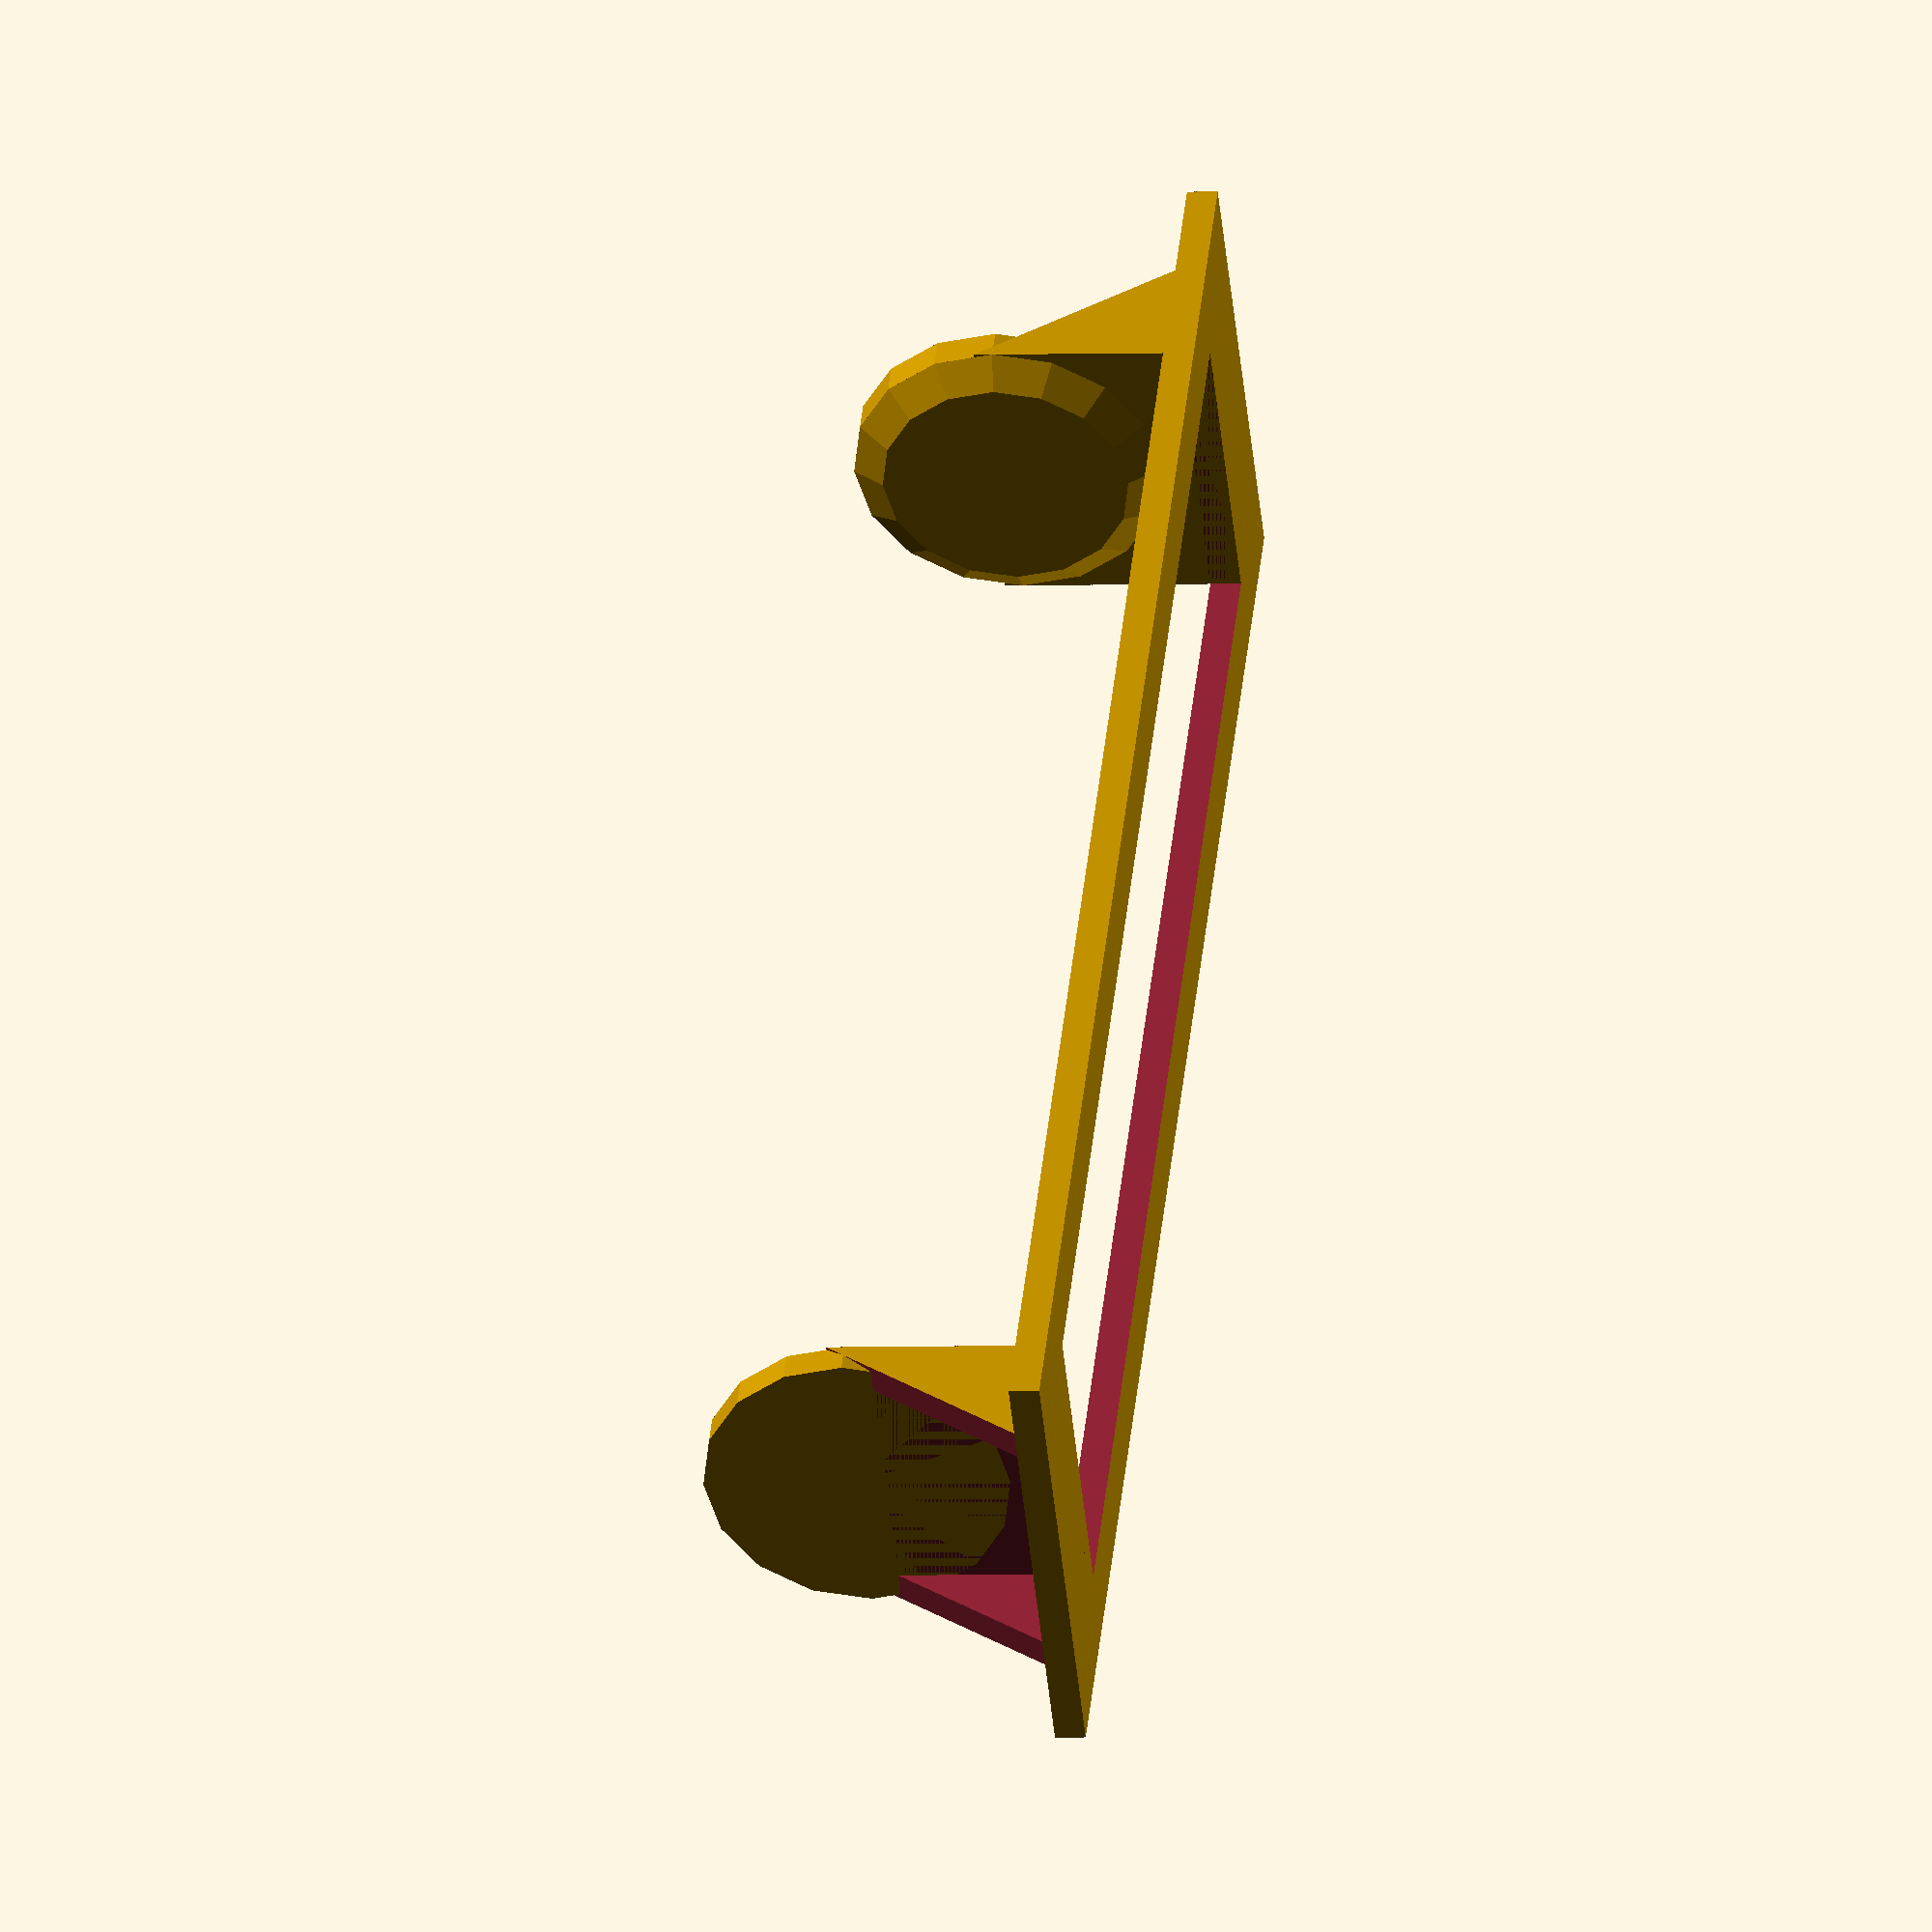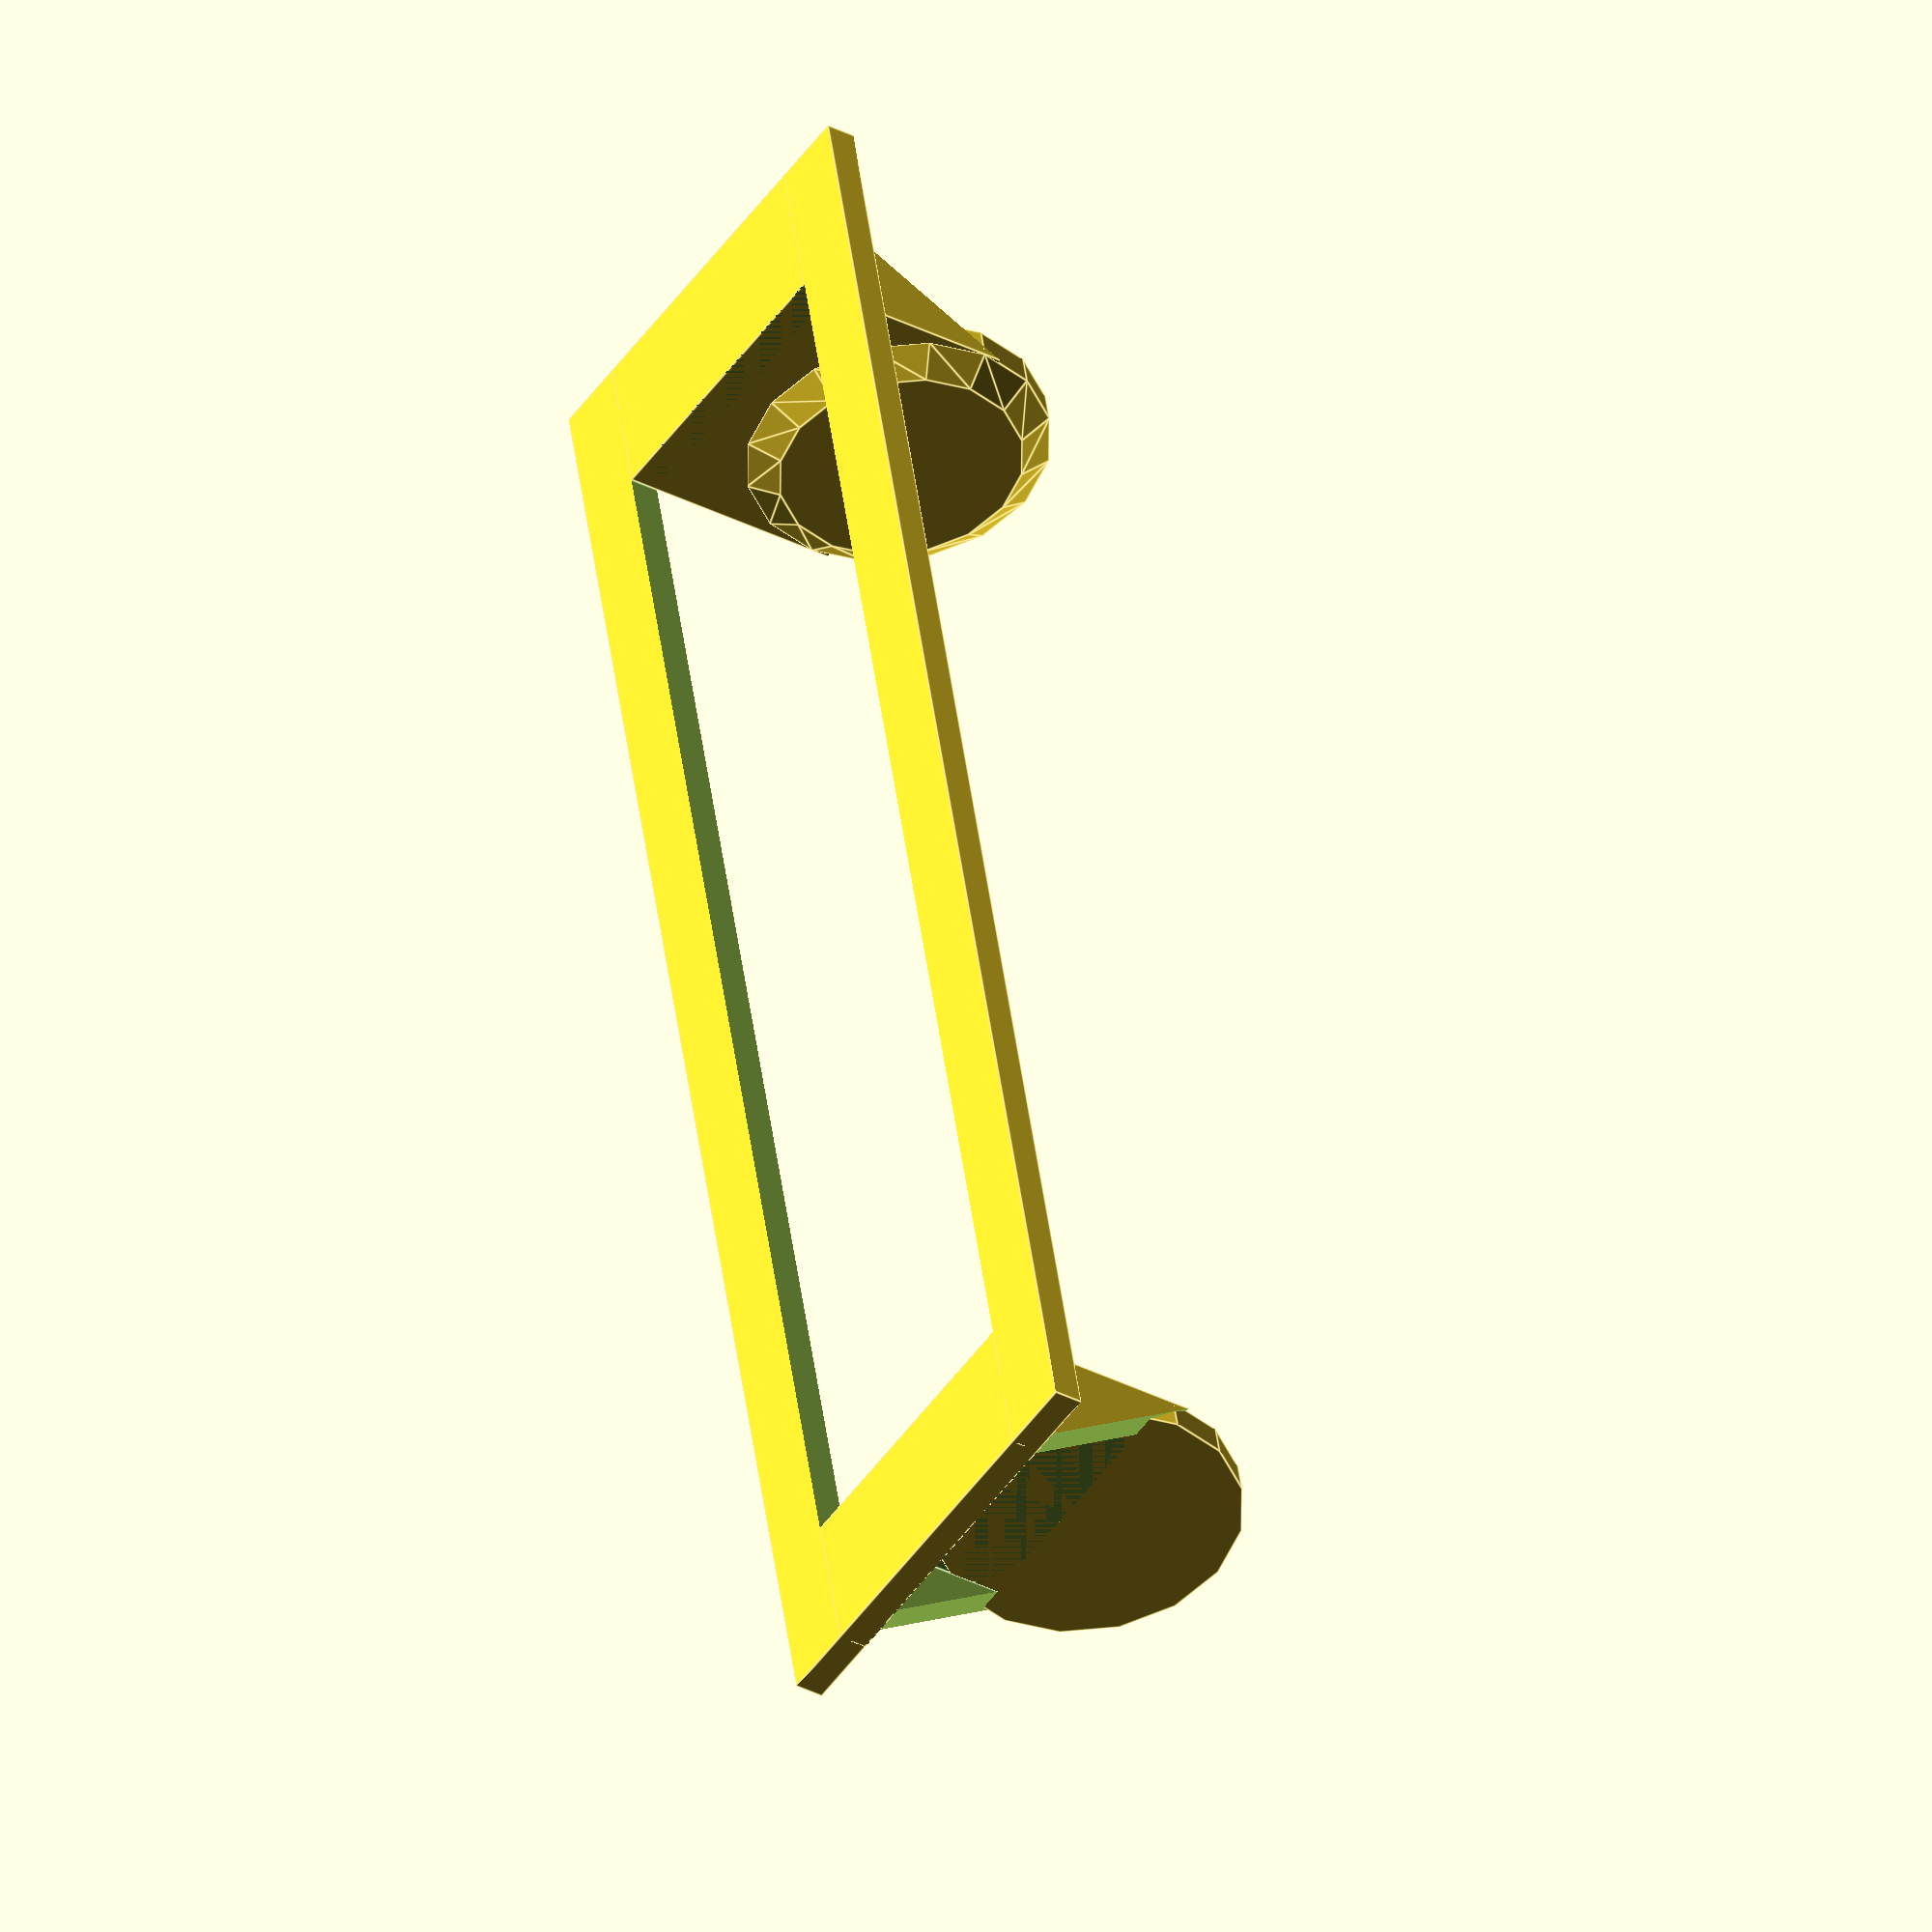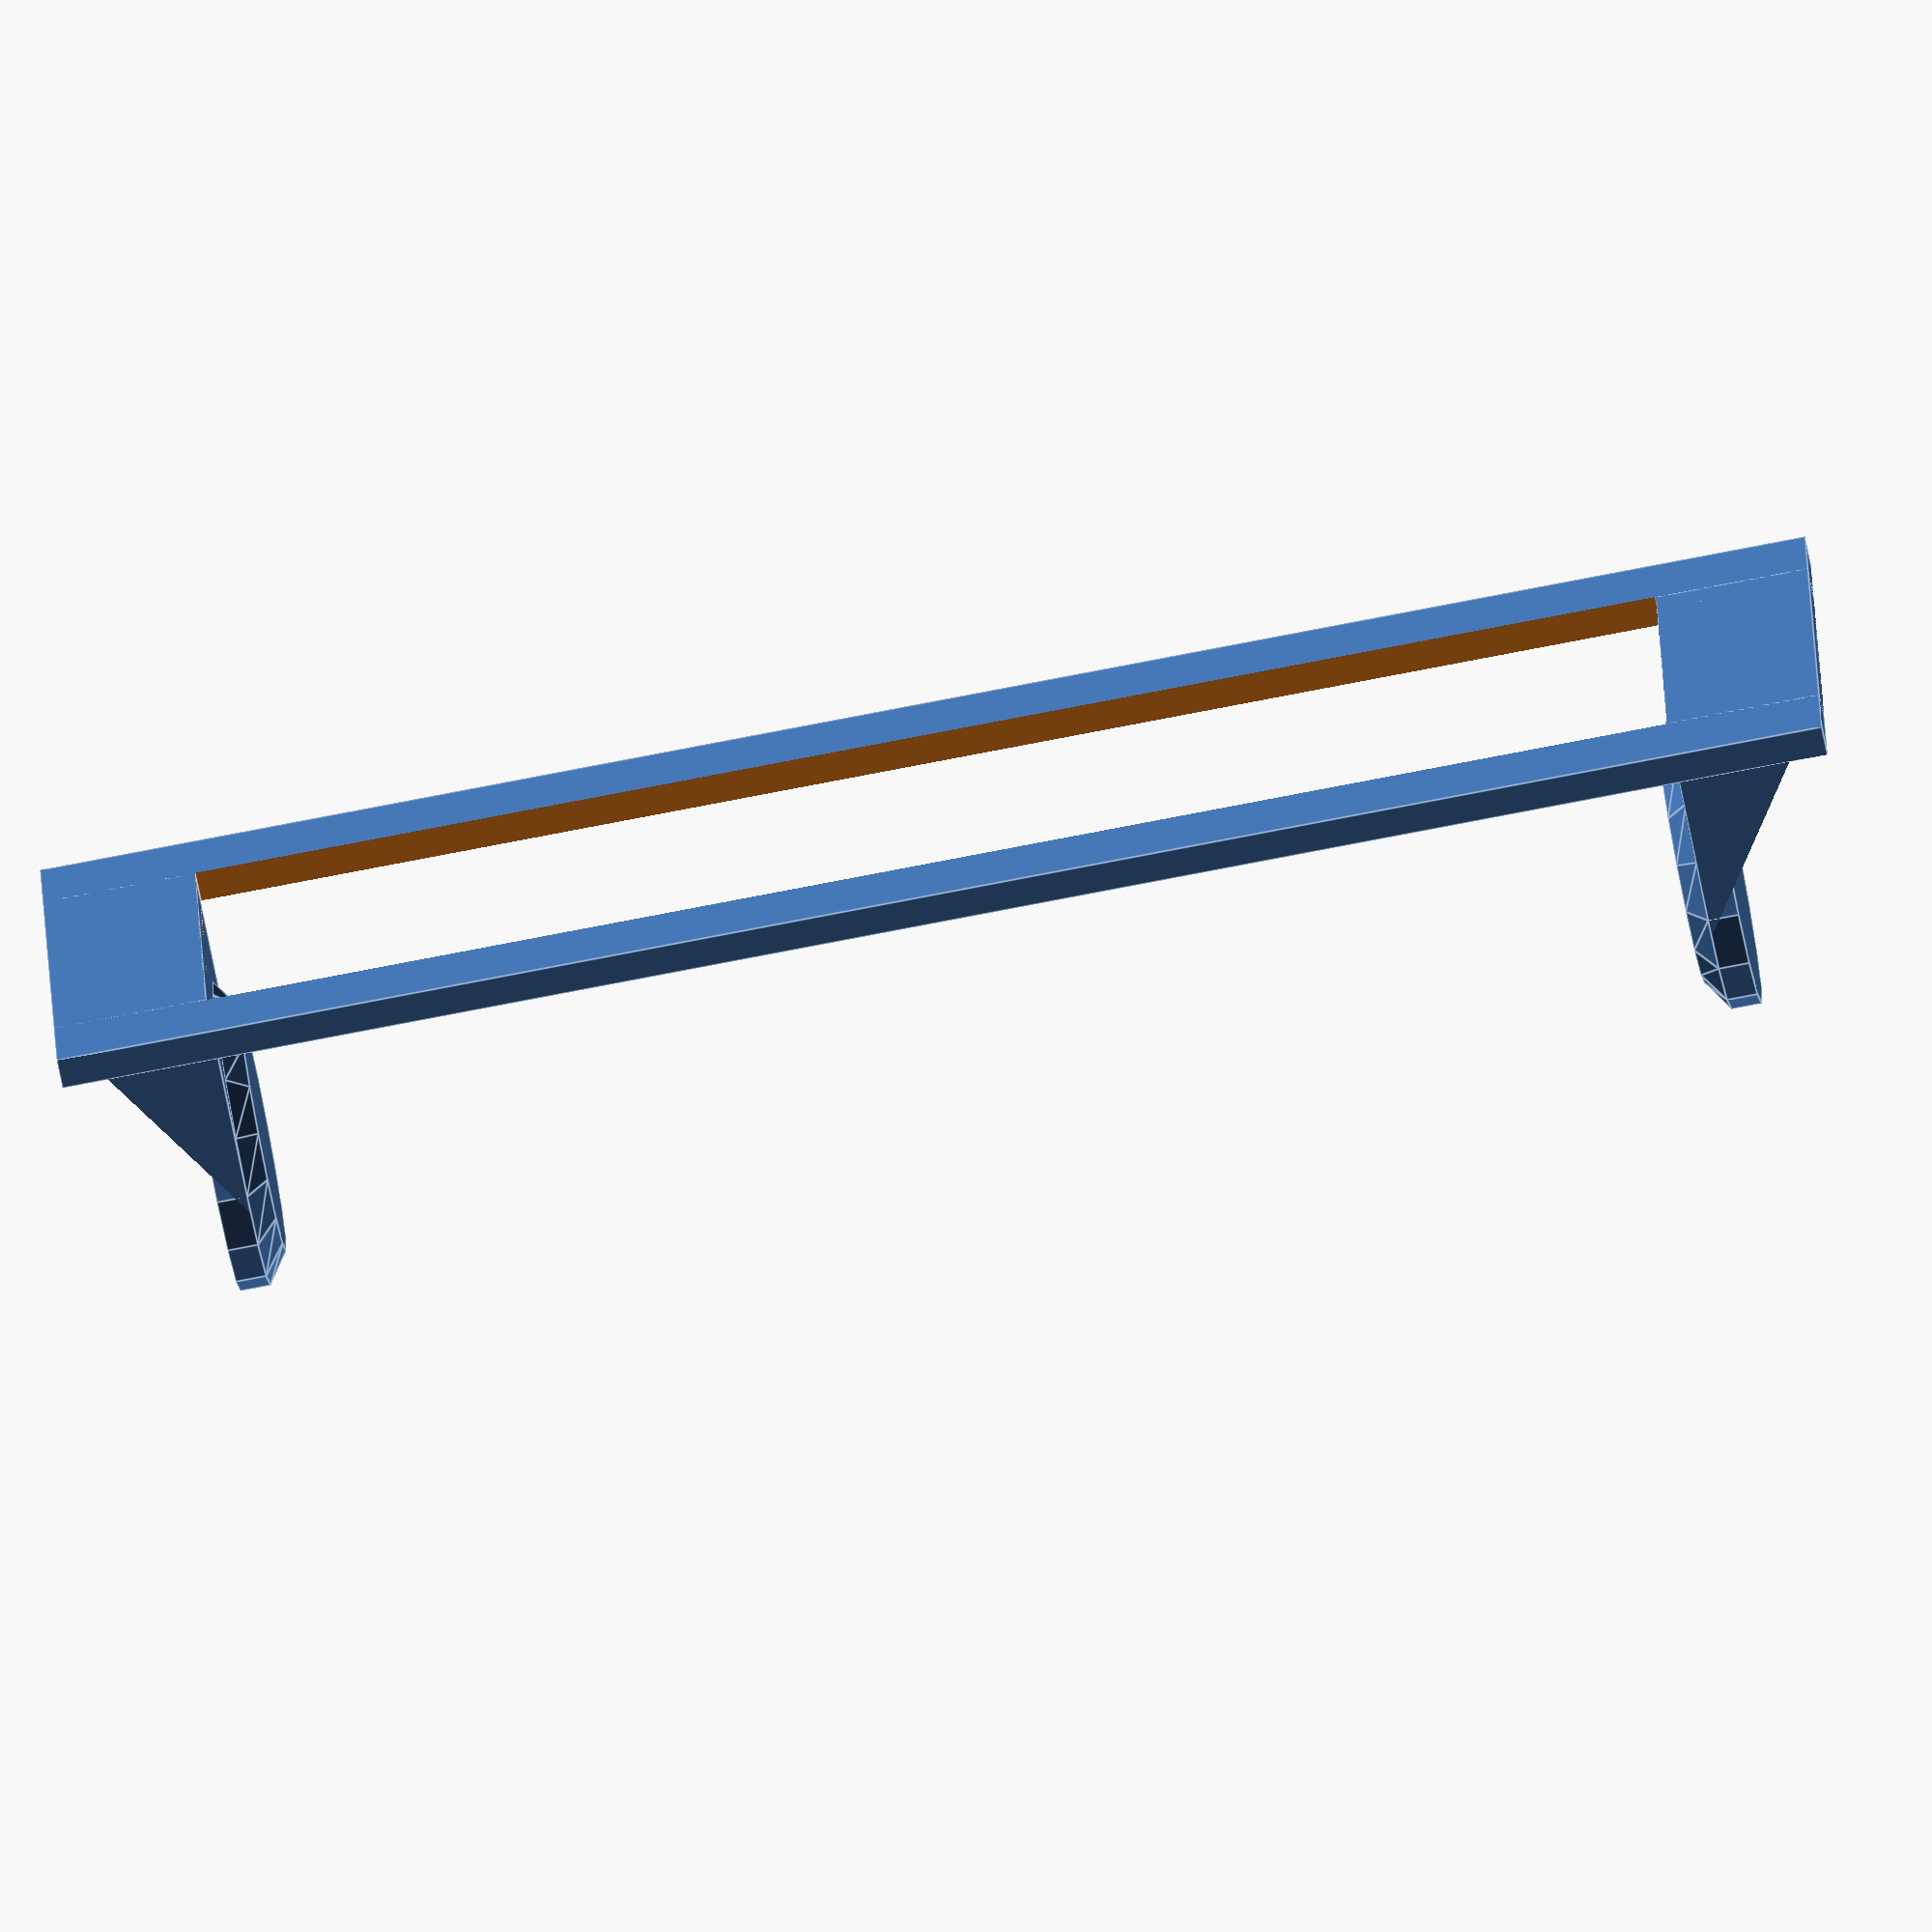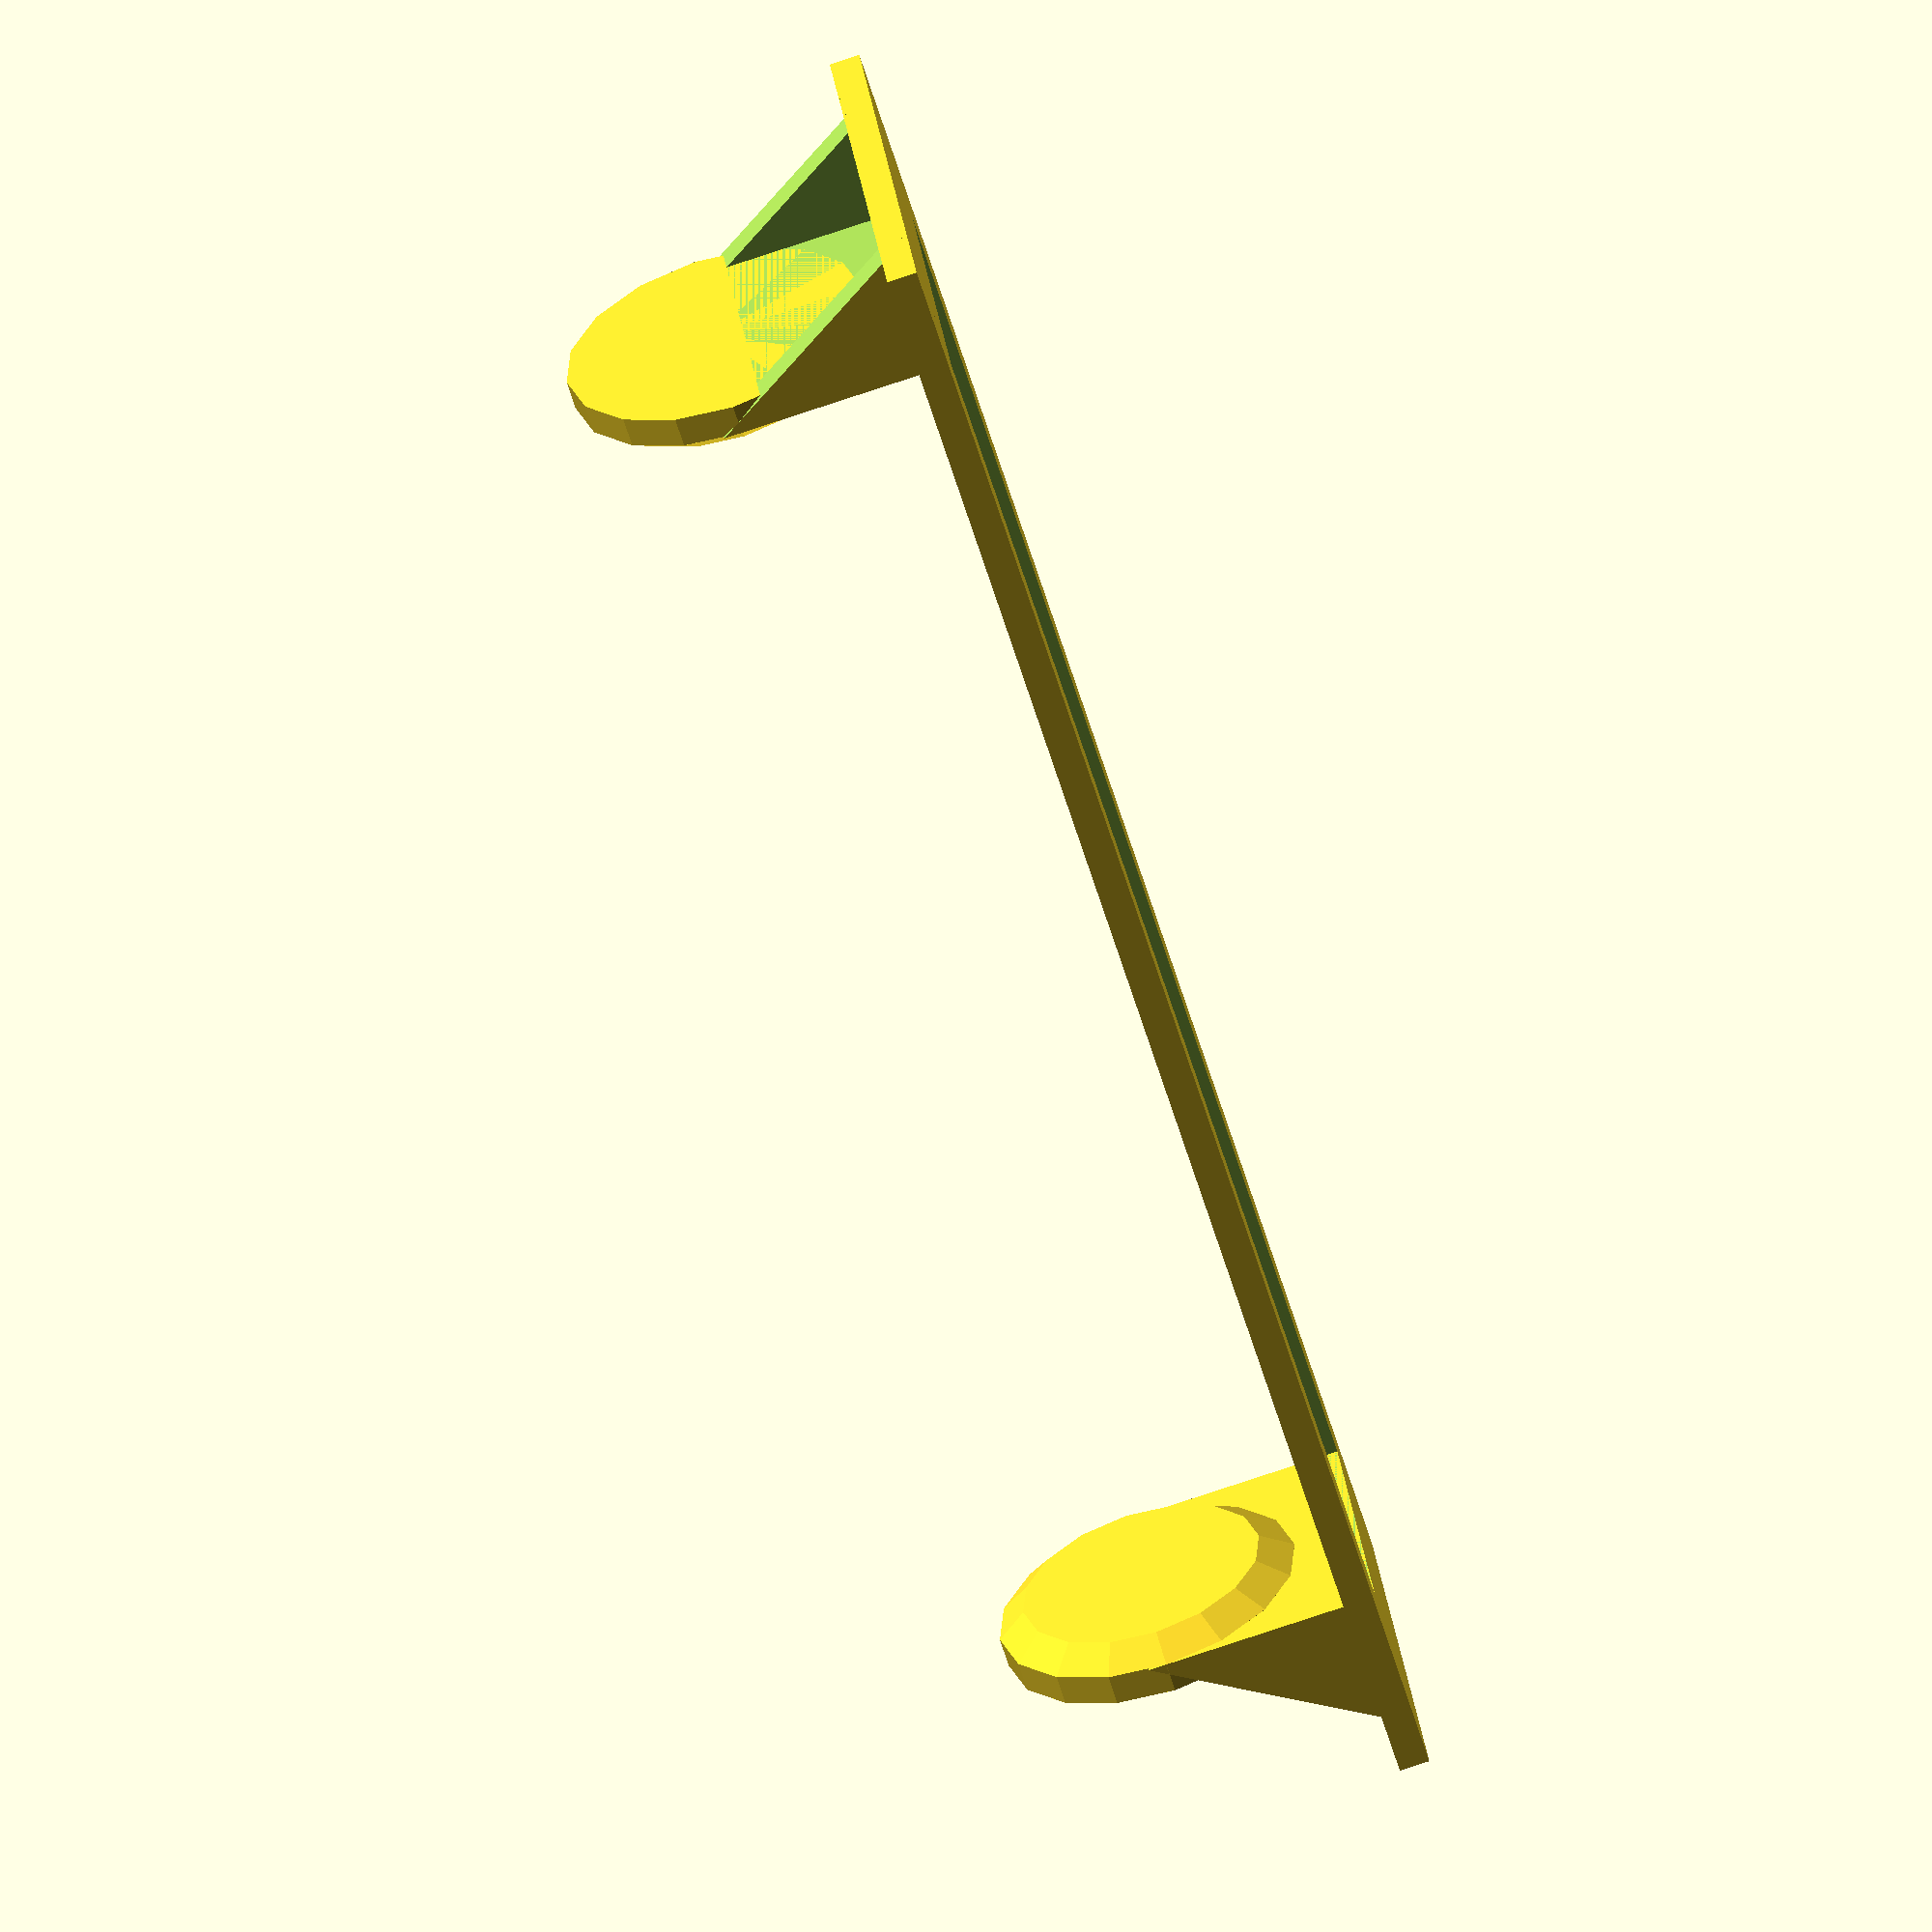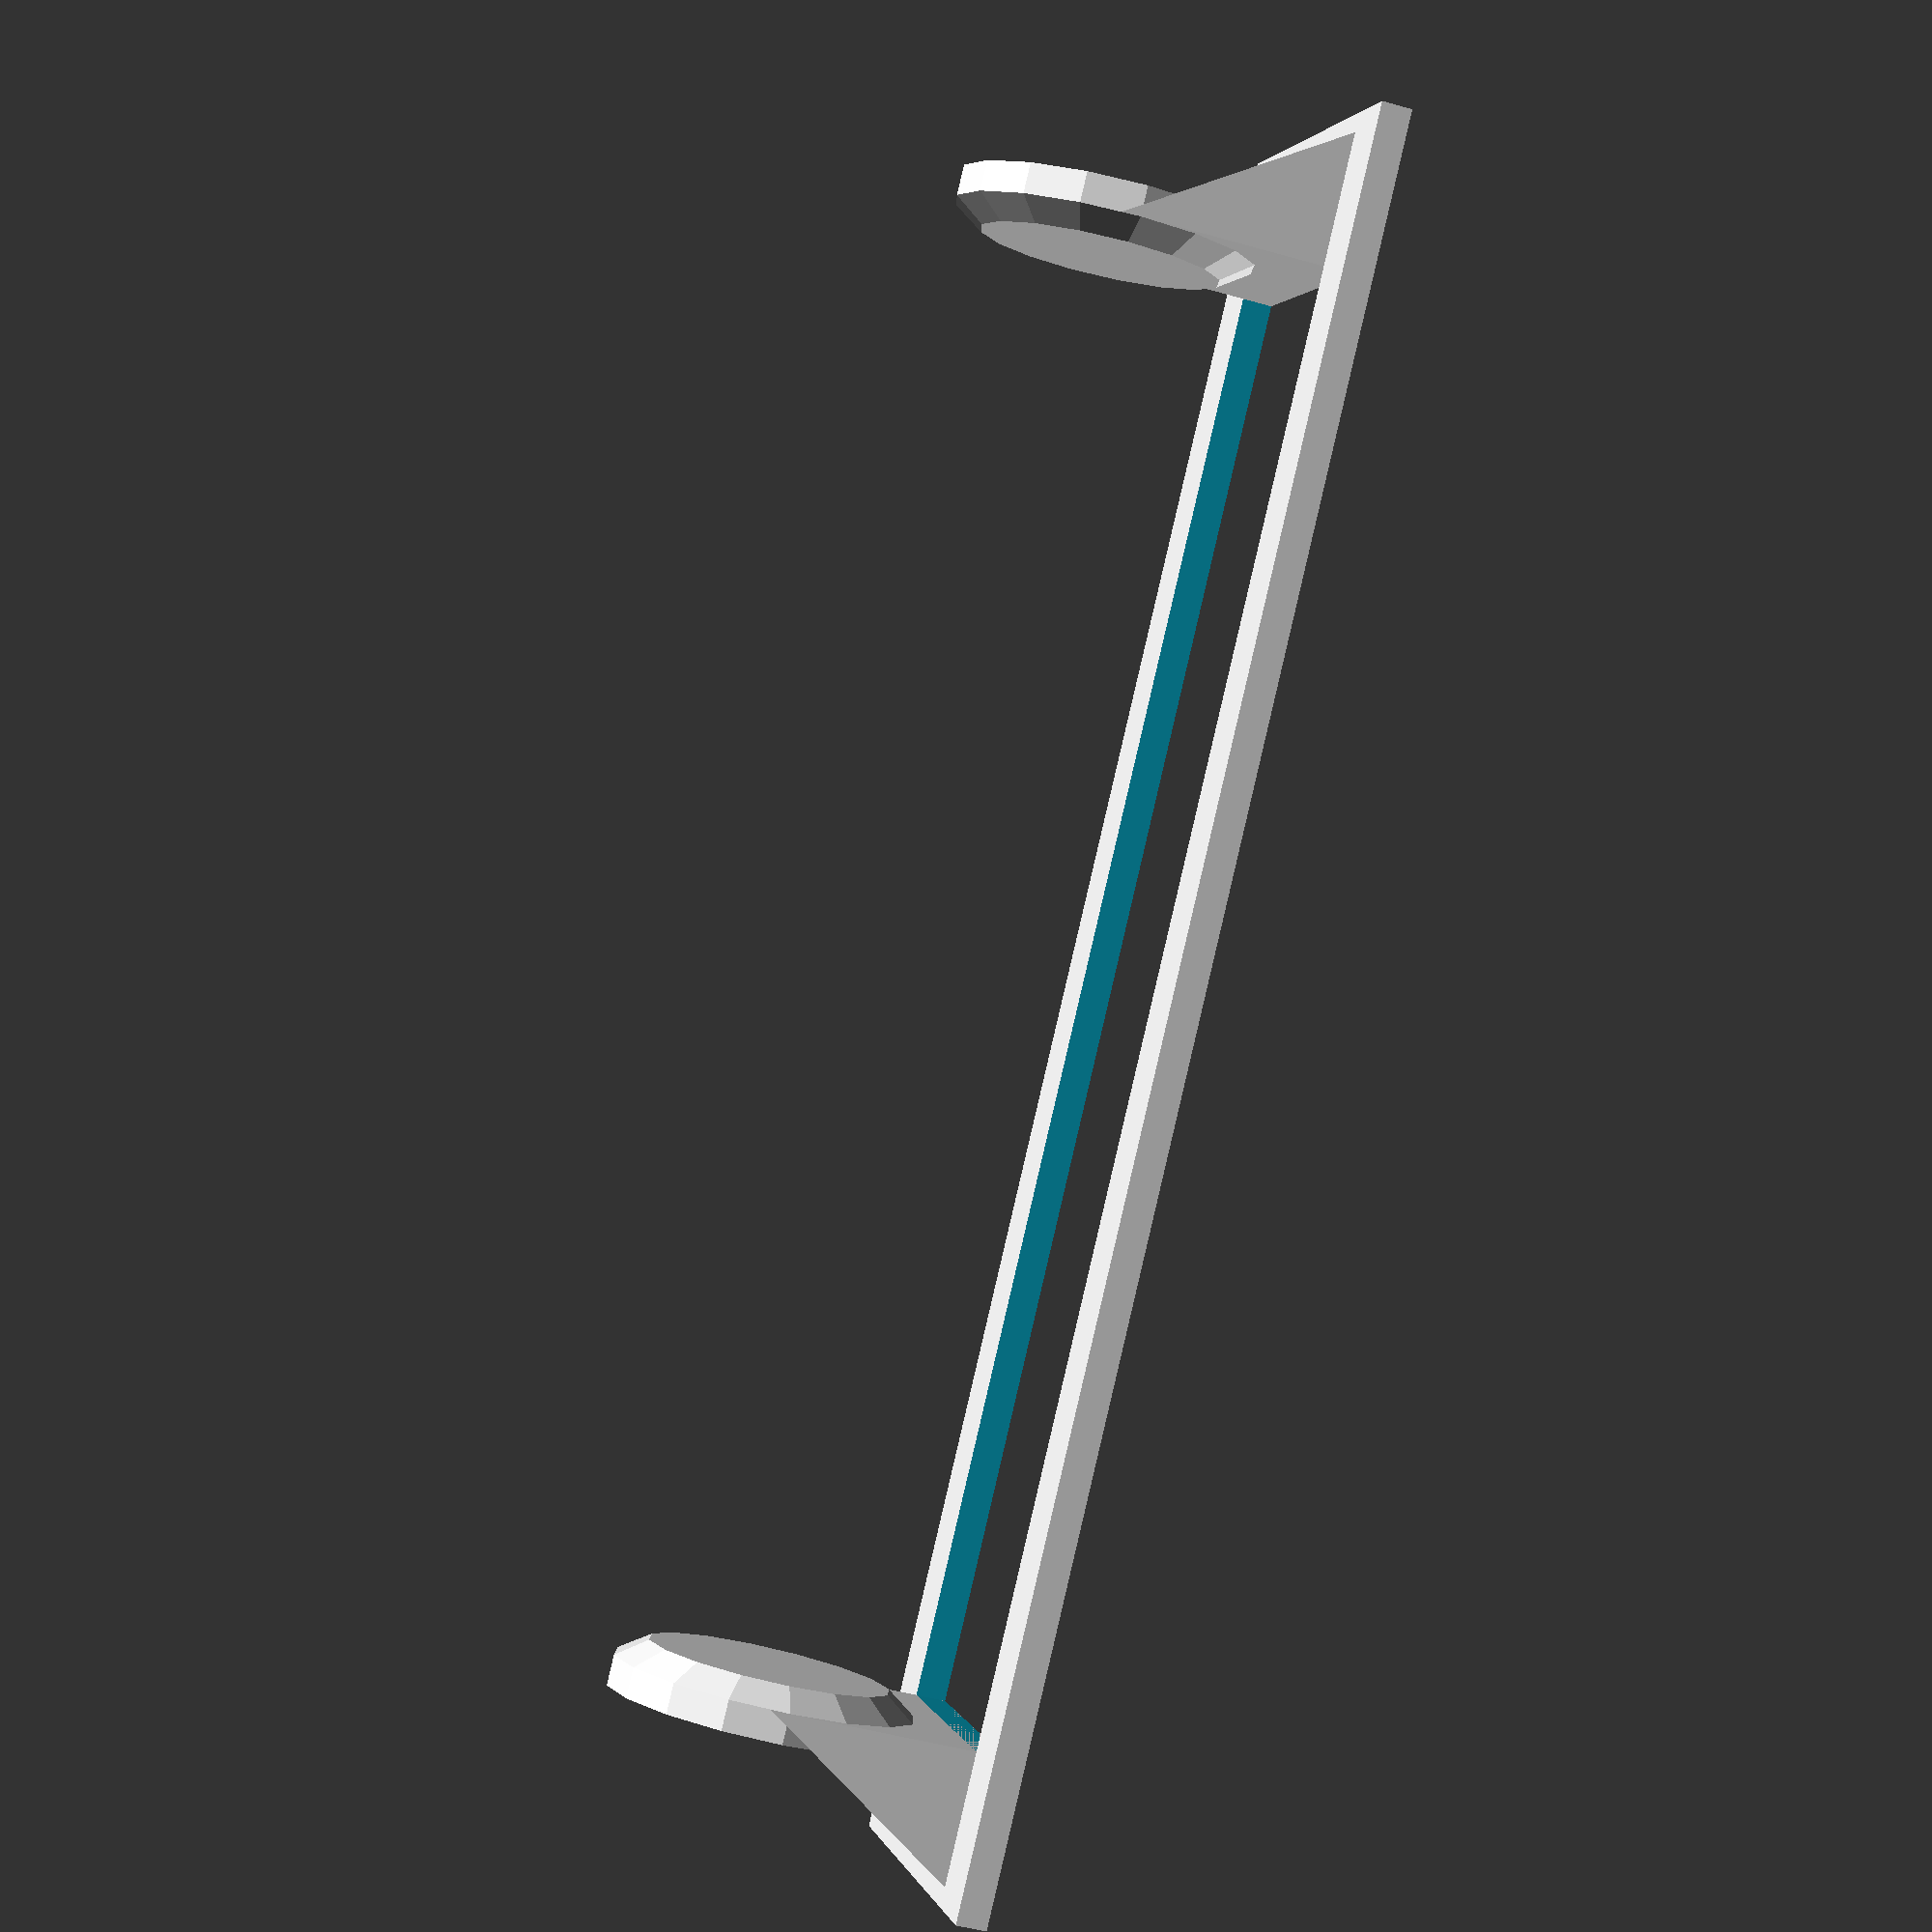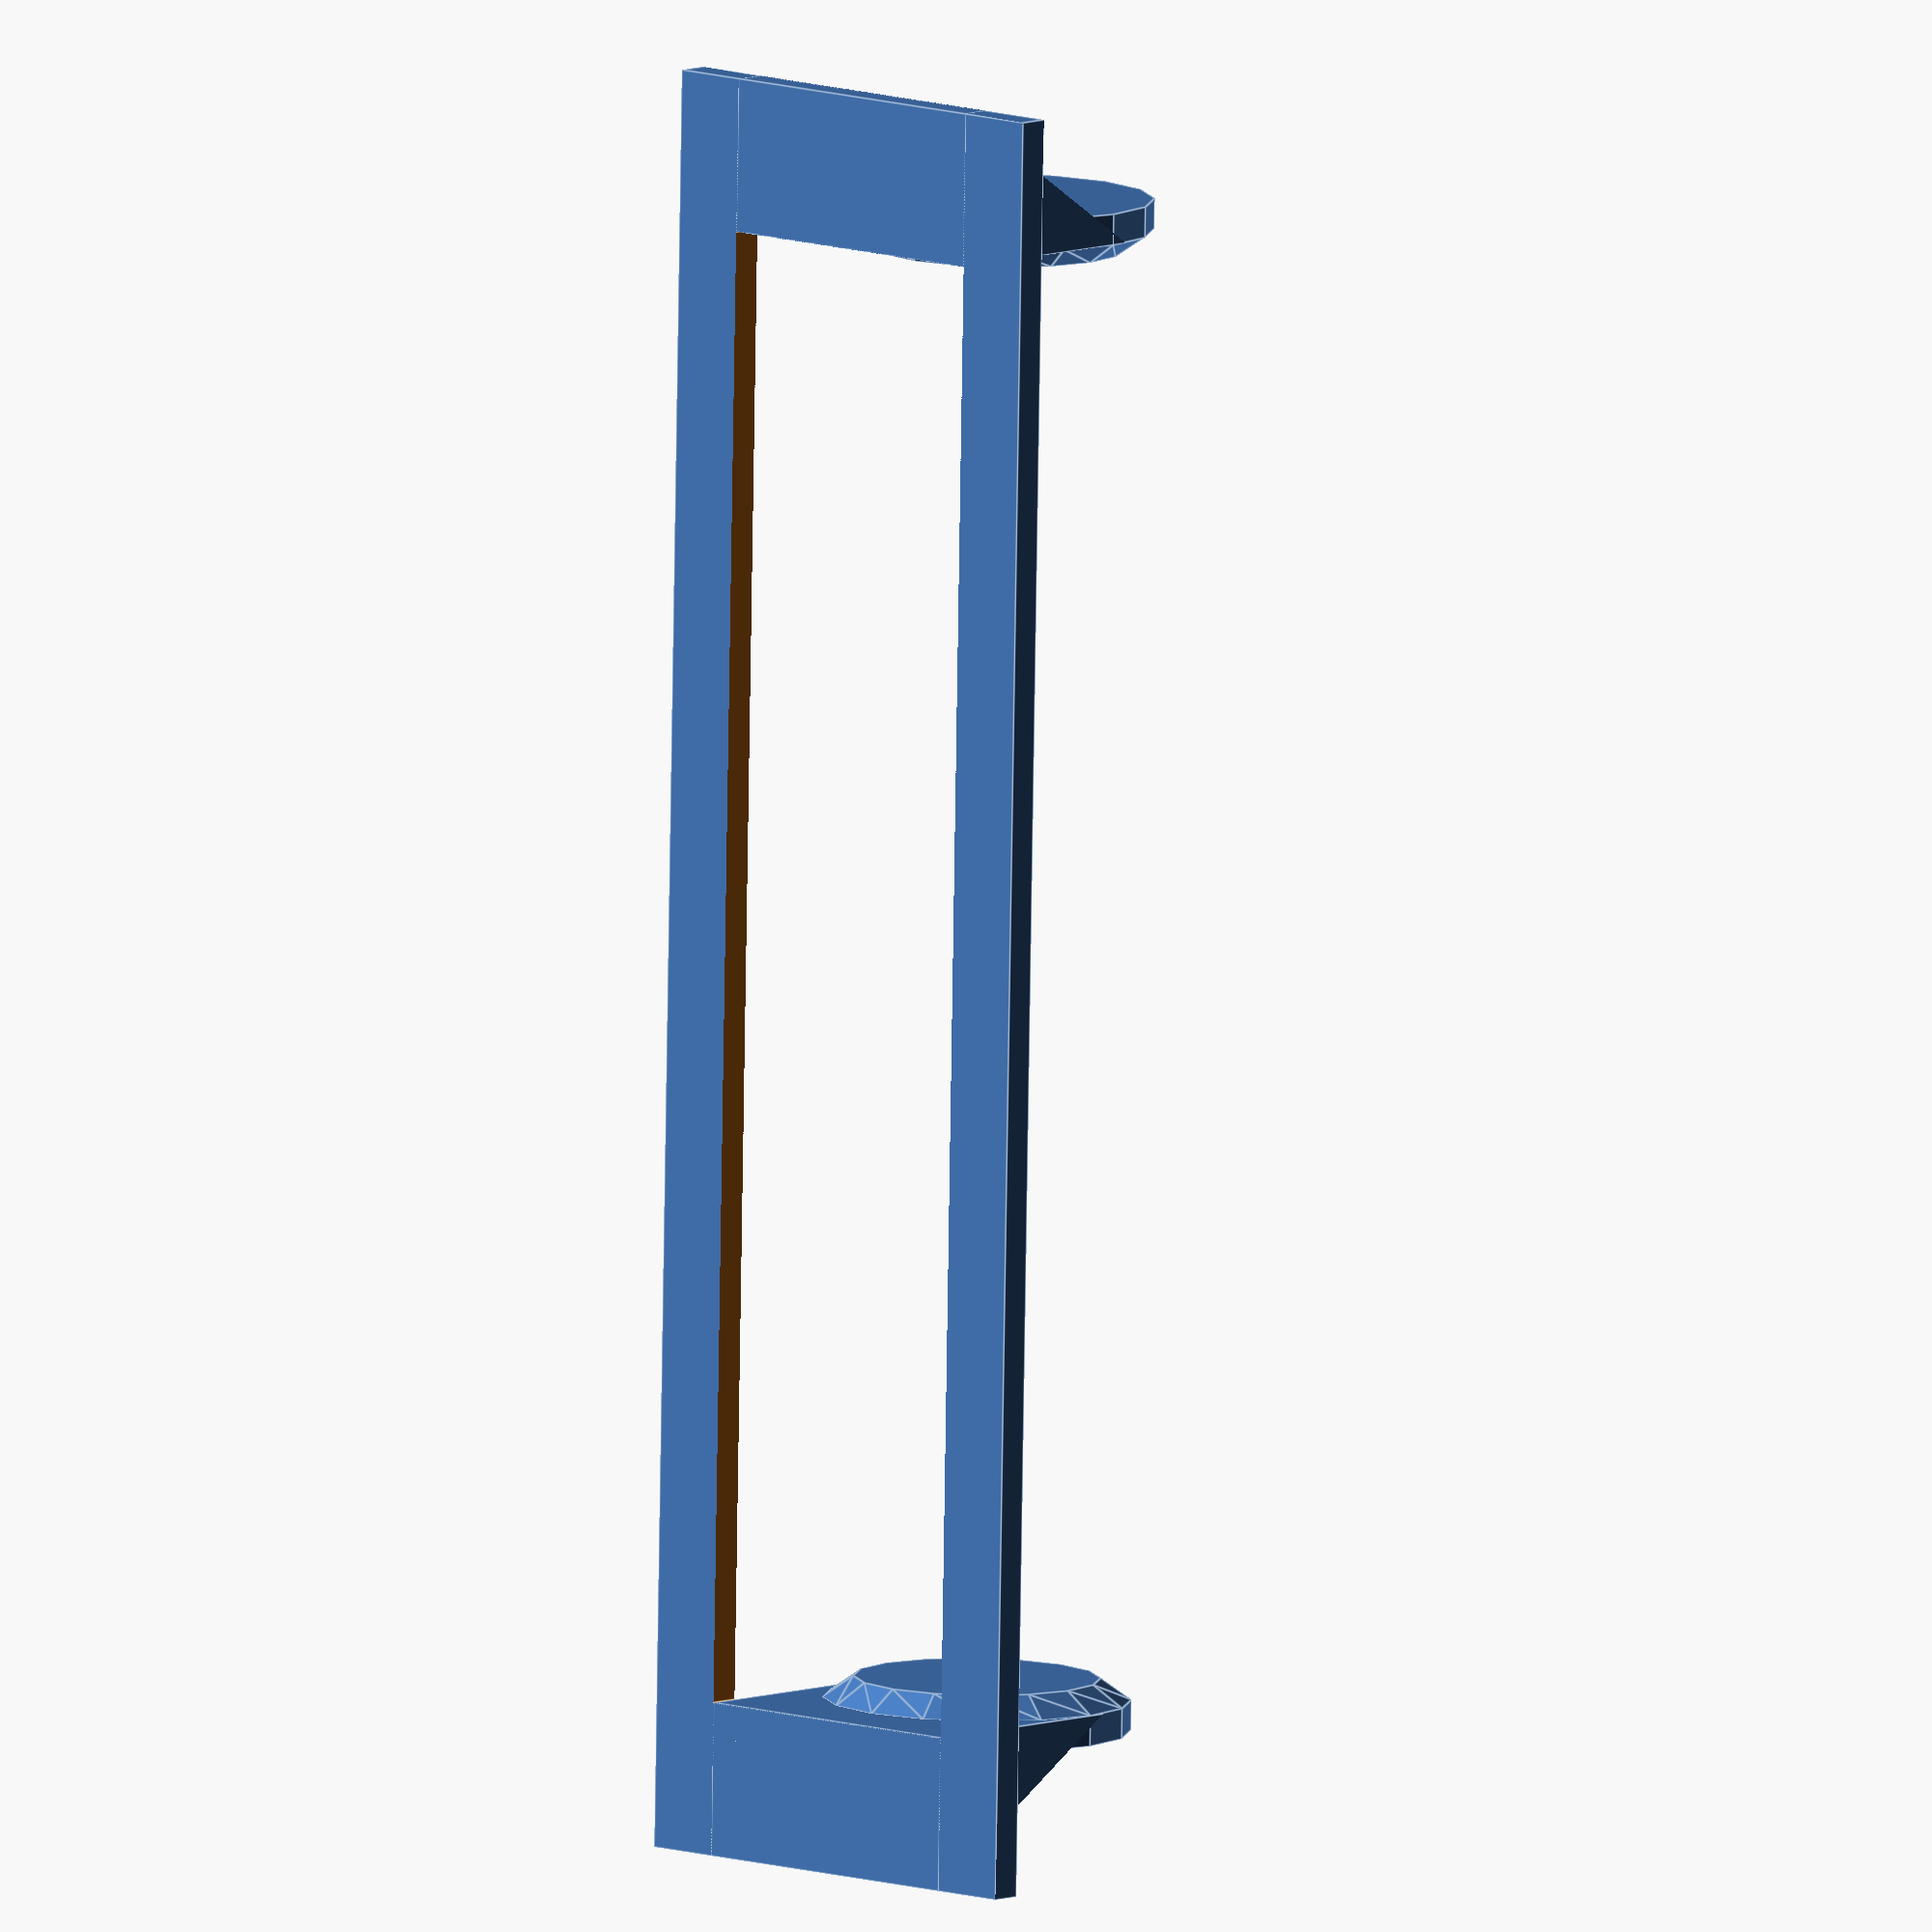
<openscad>


length=48;
diam=14.2;
width=63.4;
barThick=5;
wholesDist=52;
margin=5;

baseTh=1;

difference() {
    cube([length+2*margin, 10+margin,baseTh]);
    translate([margin, margin/2, -0.1]) cube([length, 10,baseTh+0.2]);
}

translate([0,margin/2, 0]) Stand();
translate([length+2*margin,10+margin/2, 0]) rotate([0,0,180]) Stand();

module Stand(){
    difference() {
        diam=10;
        cube([margin, diam, diam]);
        translate ([0, baseTh, 0]) cube([margin-baseTh, diam-2*baseTh, diam+0.1]);
        rotate([0,33,0]) translate ([-2*margin,-0.1,0]) cube([2*margin, 2*diam, 2*diam]);
    }
    translate([margin-baseTh, 5, diam/2]) rotate([0,90,0]) {
        cylinder(h=baseTh, d=10);
        translate([0,0,baseTh])cylinder(h=0.7, d1=10, d2=8);
    };
}
</openscad>
<views>
elev=183.4 azim=45.2 roll=81.9 proj=o view=wireframe
elev=214.2 azim=282.8 roll=304.9 proj=o view=edges
elev=65.4 azim=182.1 roll=190.8 proj=o view=edges
elev=84.2 azim=203.4 roll=108.1 proj=o view=wireframe
elev=228.5 azim=139.0 roll=107.6 proj=p view=wireframe
elev=352.1 azim=88.8 roll=222.8 proj=o view=edges
</views>
